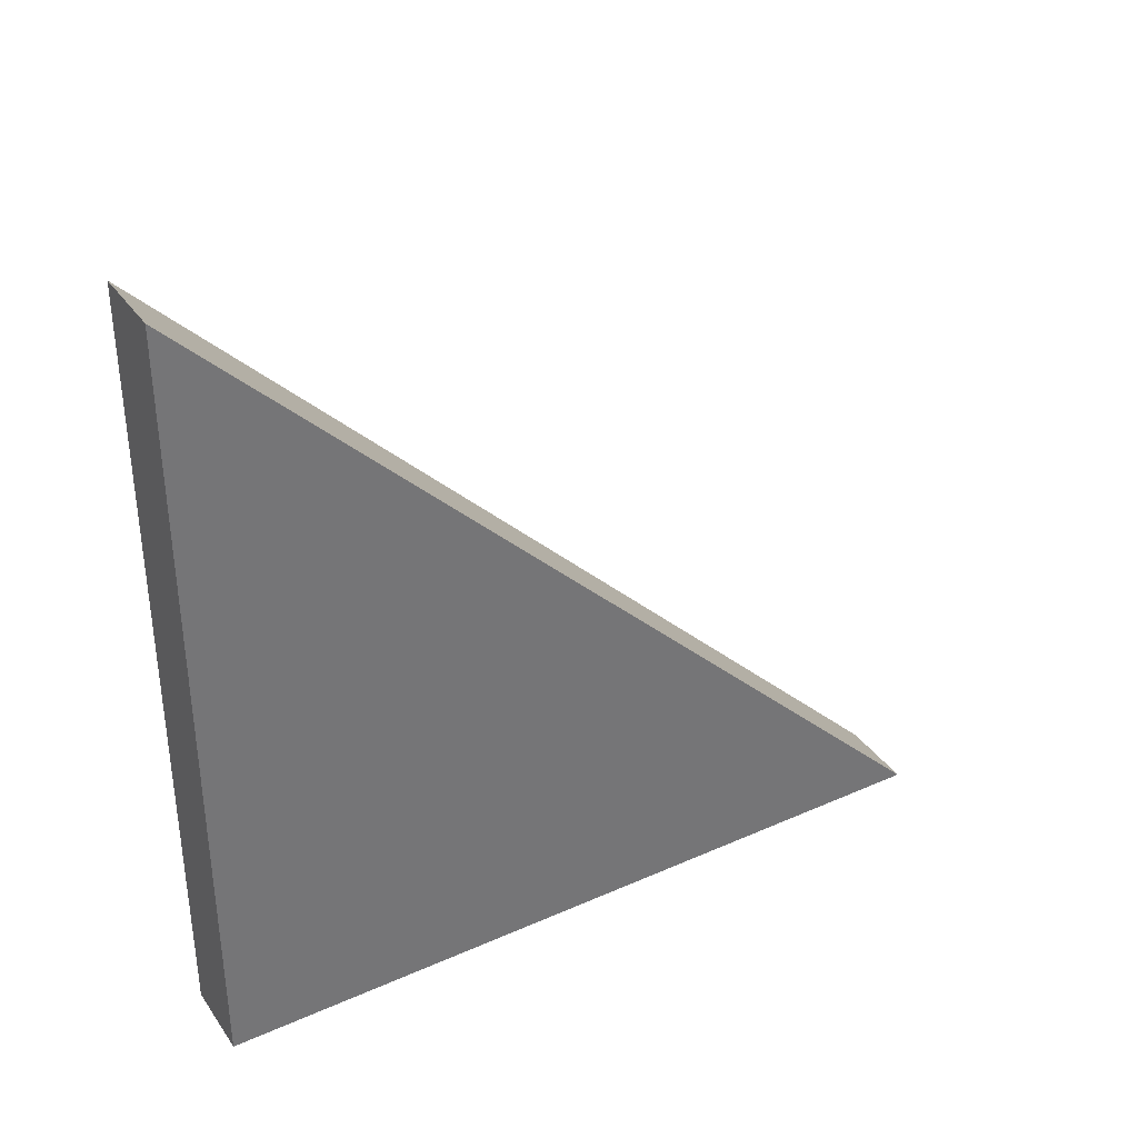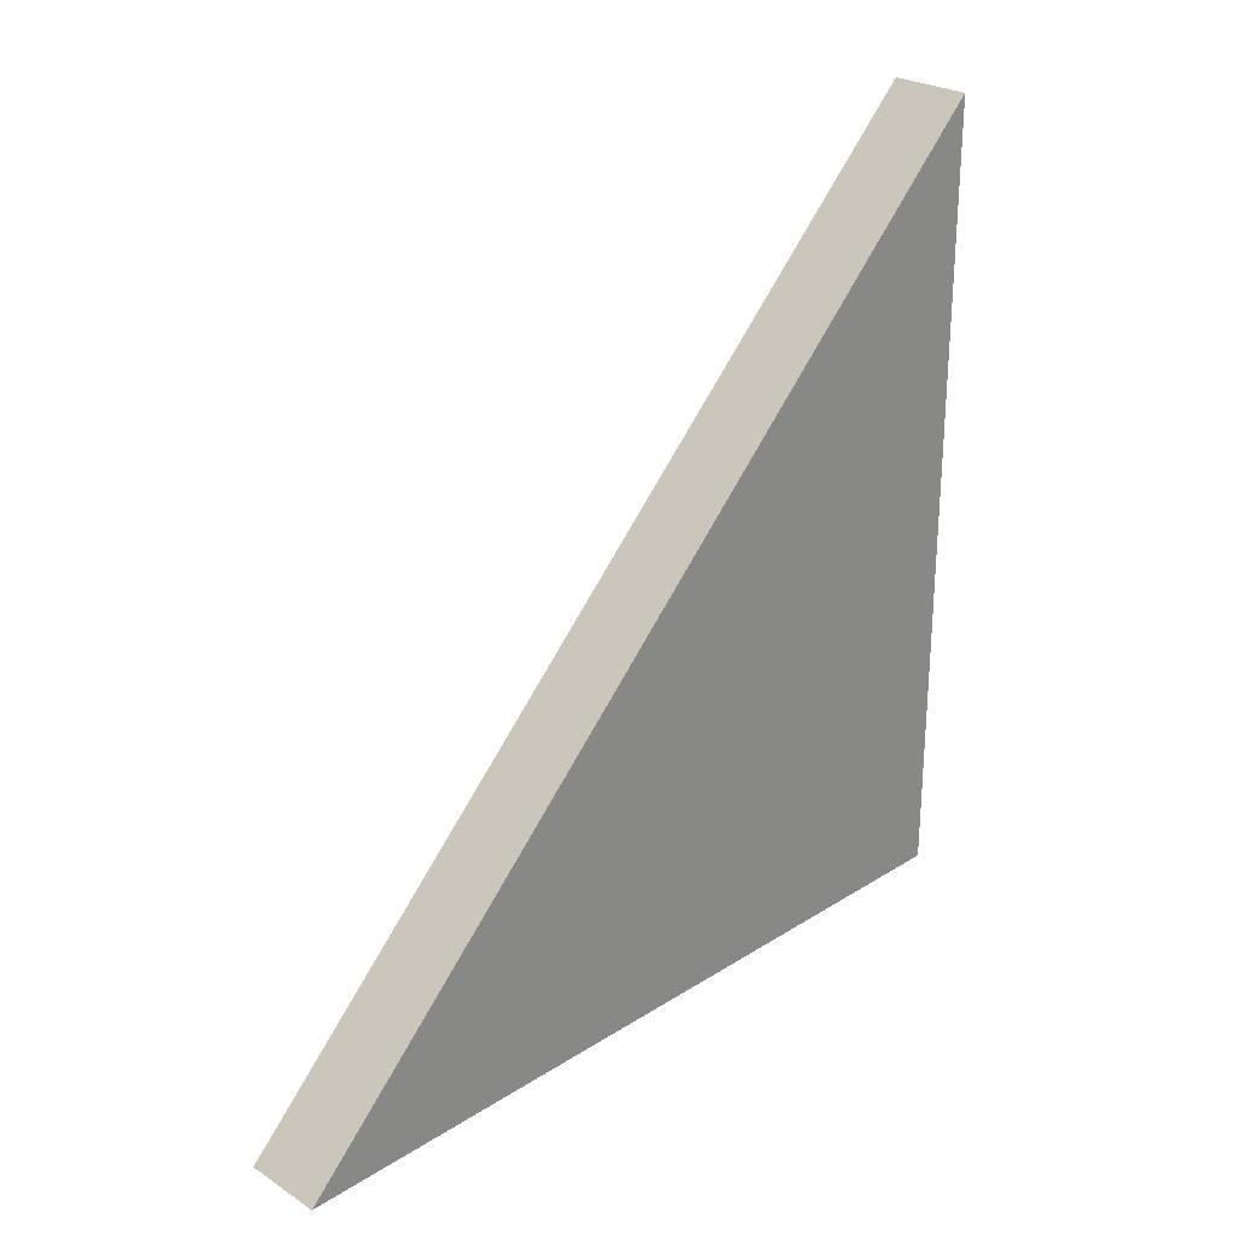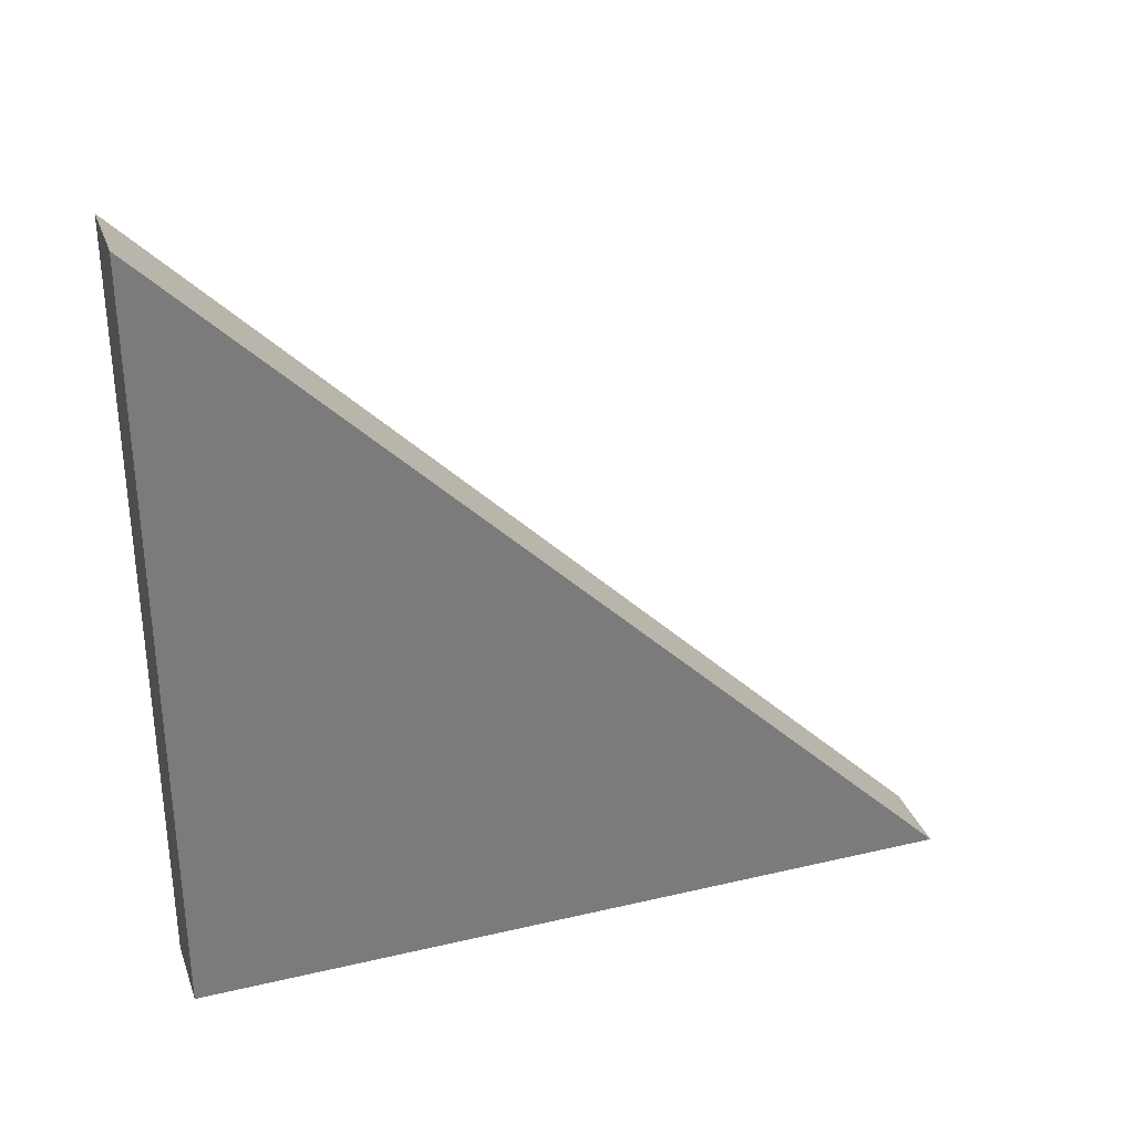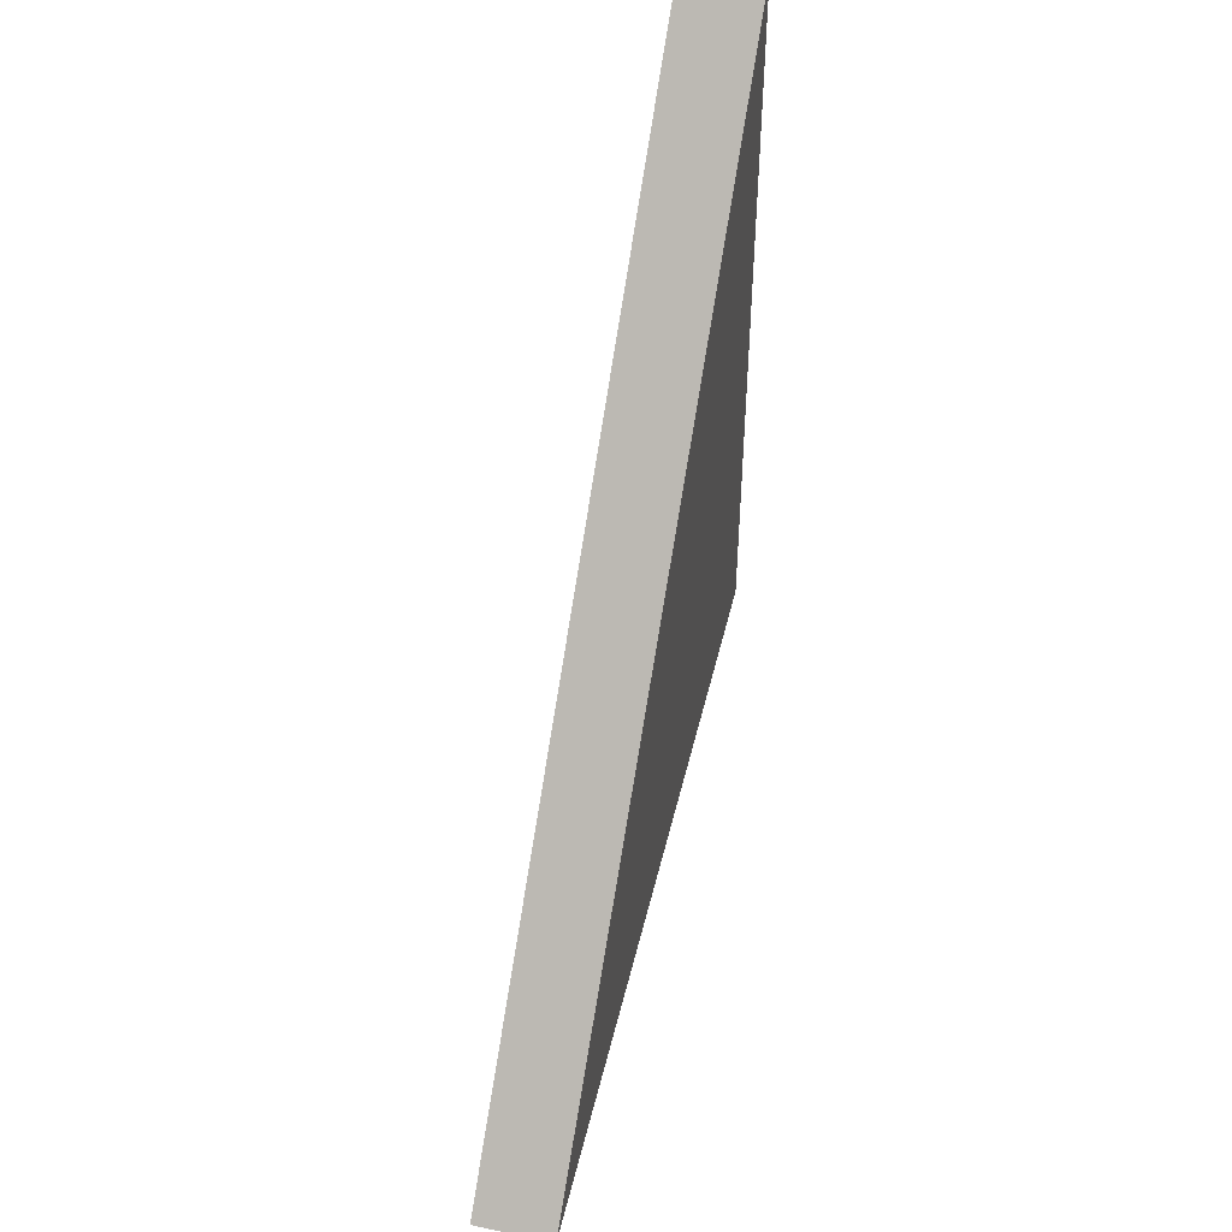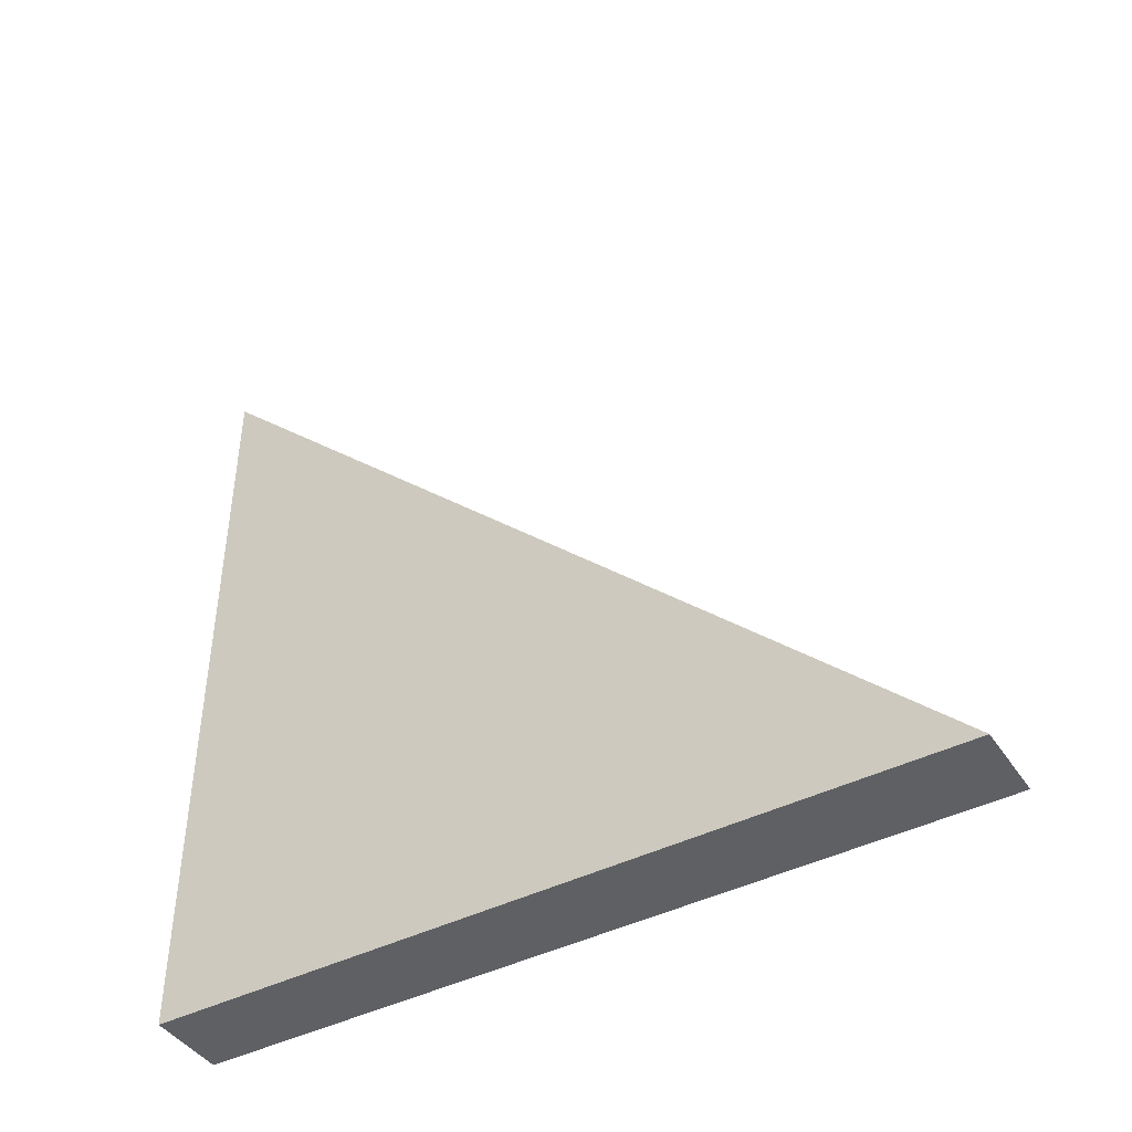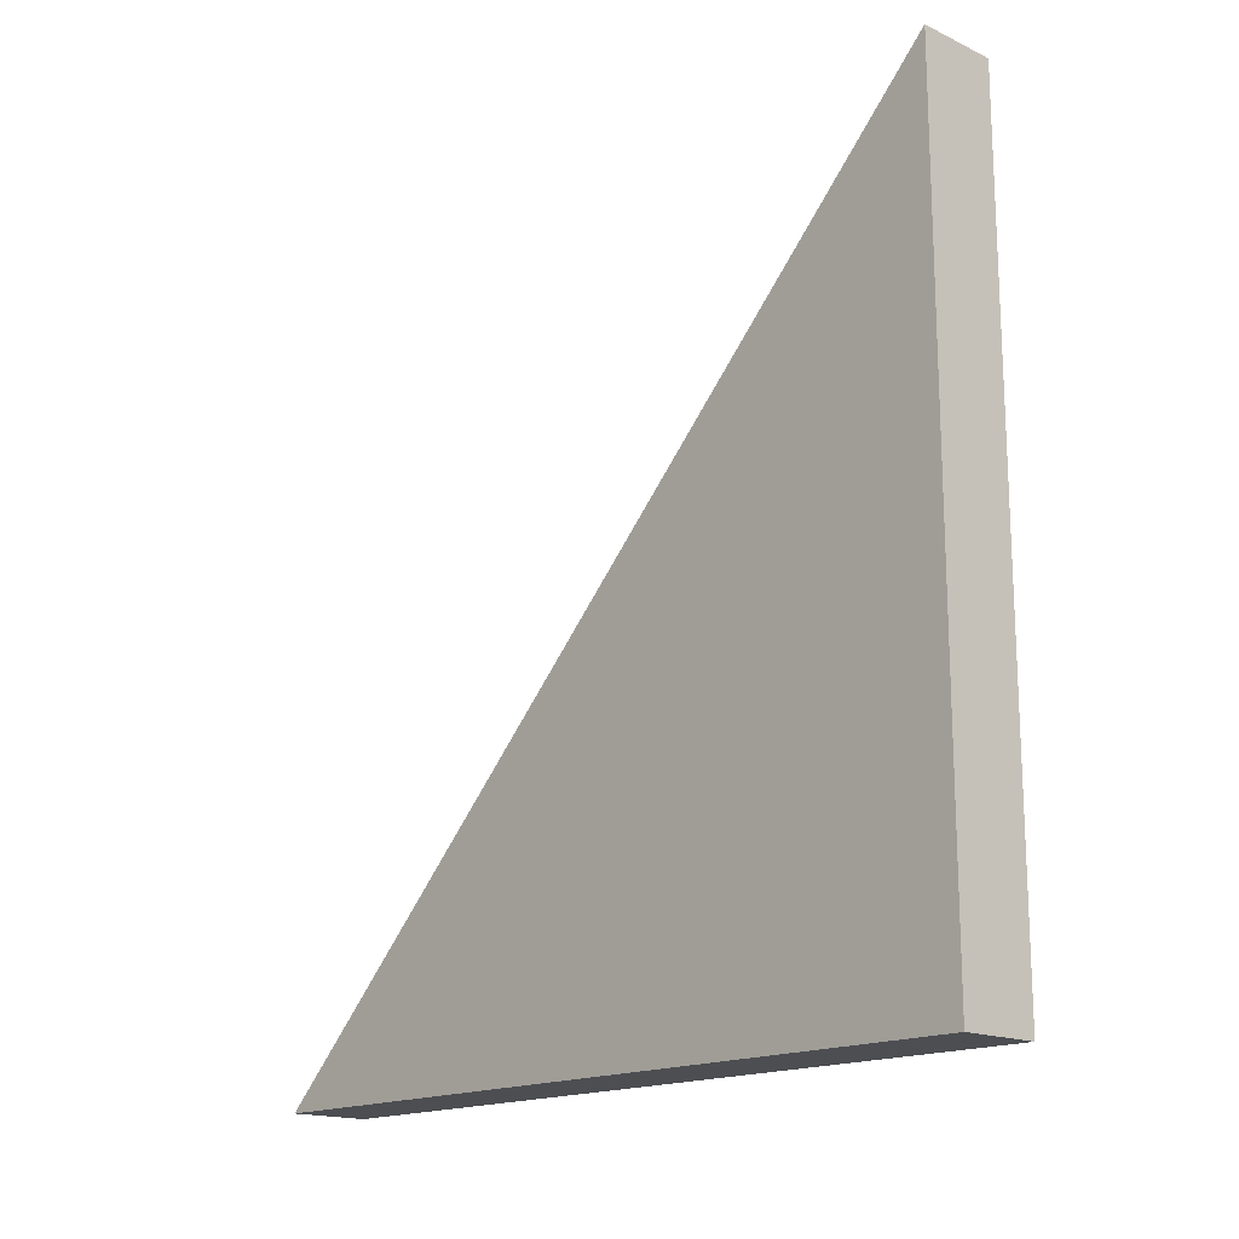
<metadata>
{"format":"obj","ext":"obj","renderer":"f3d","projection":"perspective","resolution":1024,"background":"white","views":[{"elev":35.5,"azim":59.7,"up":"+Z"},{"elev":26.2,"azim":-134.8,"up":"+Z"},{"elev":31.8,"azim":71.7,"up":"+Z"},{"elev":49.3,"azim":13.4,"up":"+Y"},{"elev":-43.1,"azim":-59.0,"up":"+Y"},{"elev":-16.7,"azim":-43.0,"up":"+Z"}]}
</metadata>
<code>
v 0.45 -3.046 5.954
v 0.45 -3.046 -3.046
v 0.45 5.954 -3.046
v -0.45 -3.046 5.954
v -0.45 -3.046 -3.046
v 0.45 -3.046 -3.046
v 0.45 -3.046 5.954
v -0.45 -3.046 5.954
v -0.45 5.954 -3.046
v -0.45 -3.046 -3.046
v -0.45 5.954 -3.046
v 0.45 5.954 -3.046
v 0.45 -3.046 -3.046
v -0.45 -3.046 -3.046
v 0.45 -3.046 5.954
v 0.45 5.954 -3.046
v -0.45 5.954 -3.046
v -0.45 -3.046 5.954
f 1 2 3
f 4 5 6
f 4 6 7
f 8 9 10
f 11 12 13
f 11 13 14
f 15 16 17
f 15 17 18

</code>
